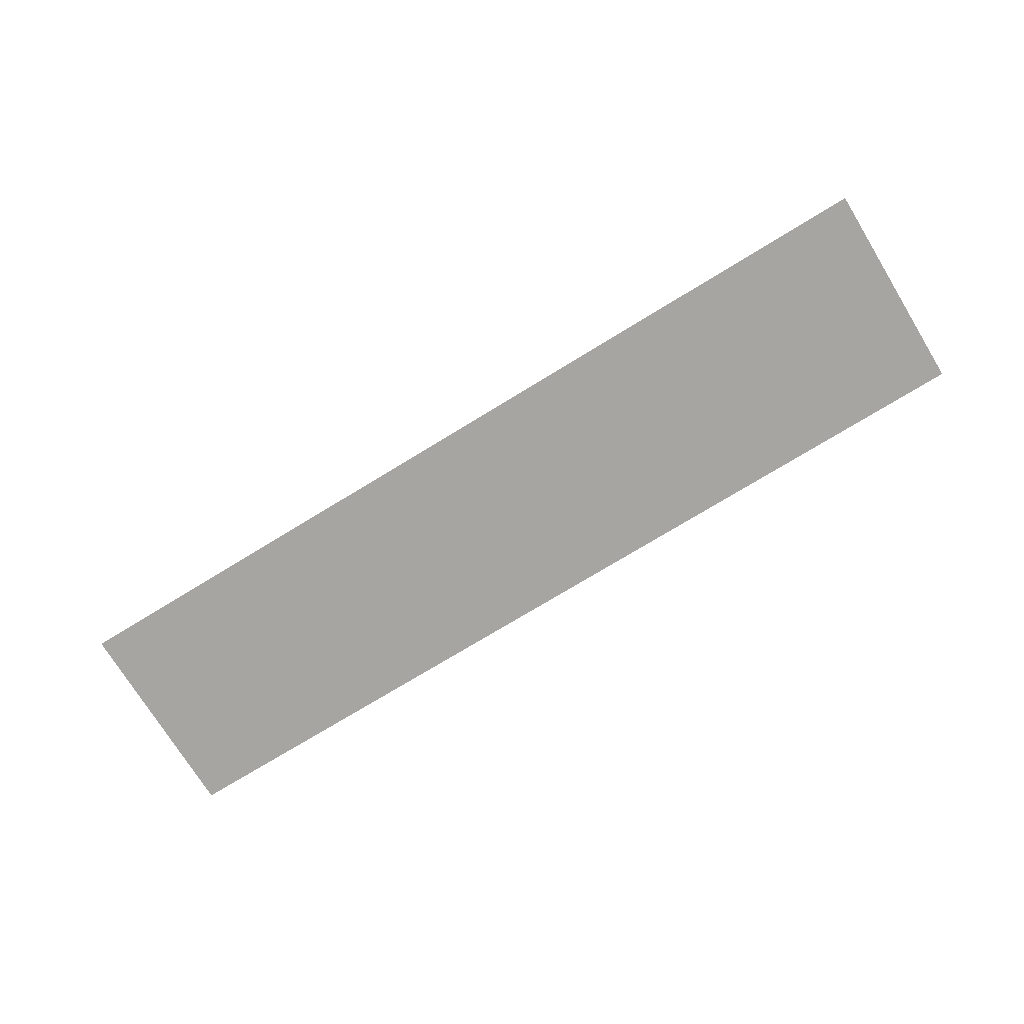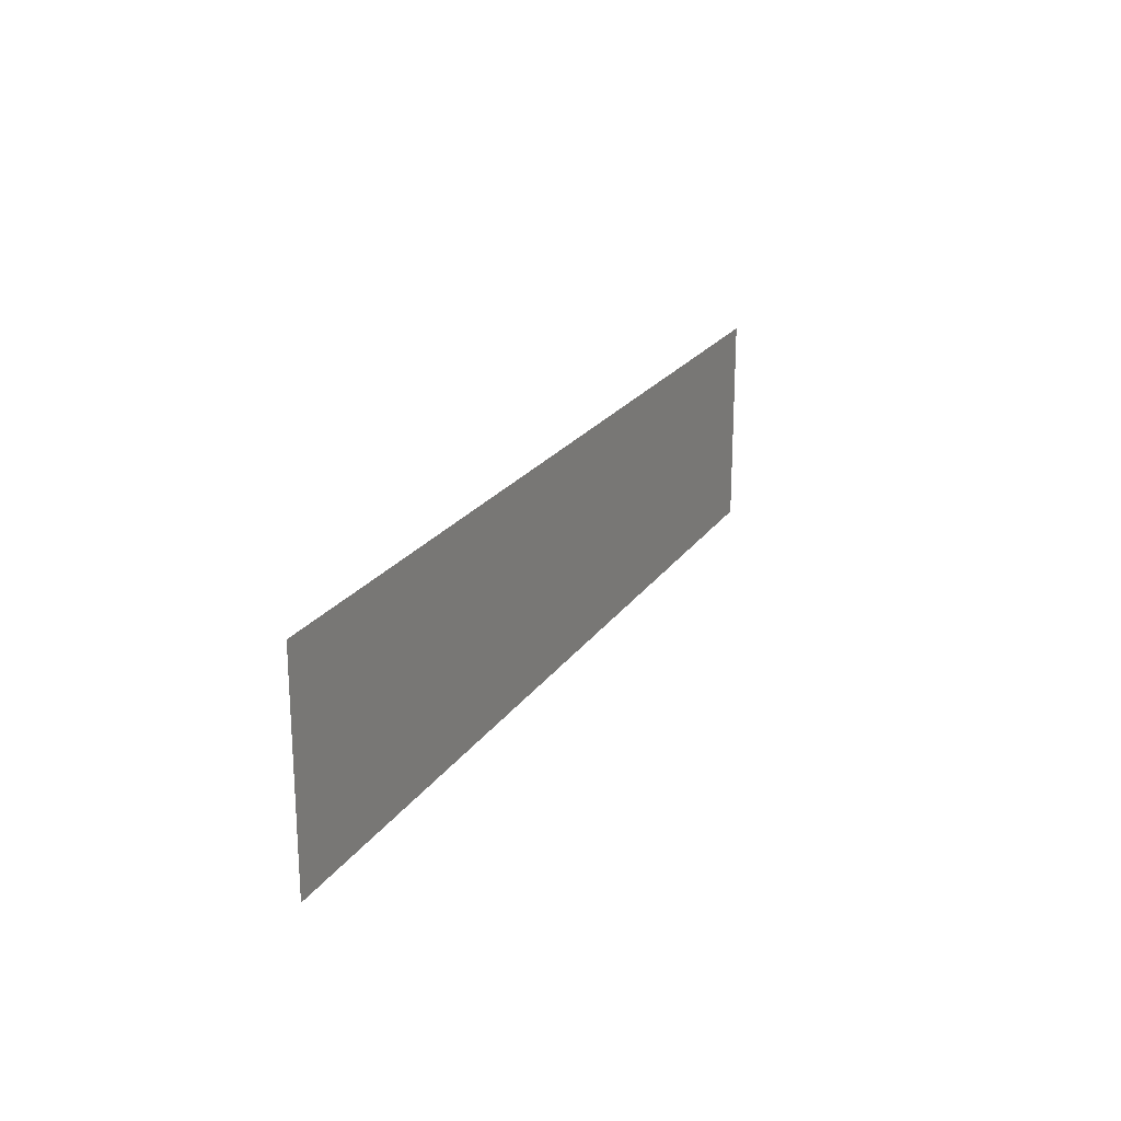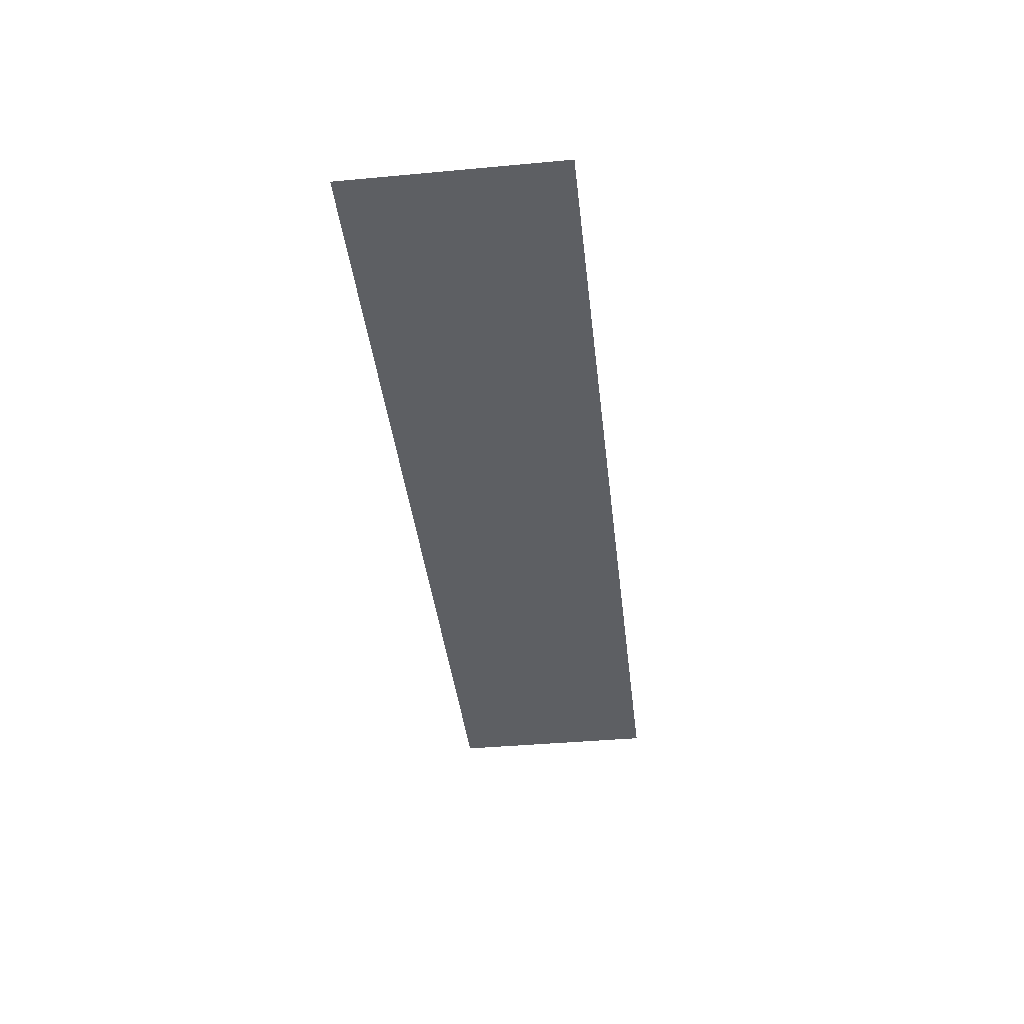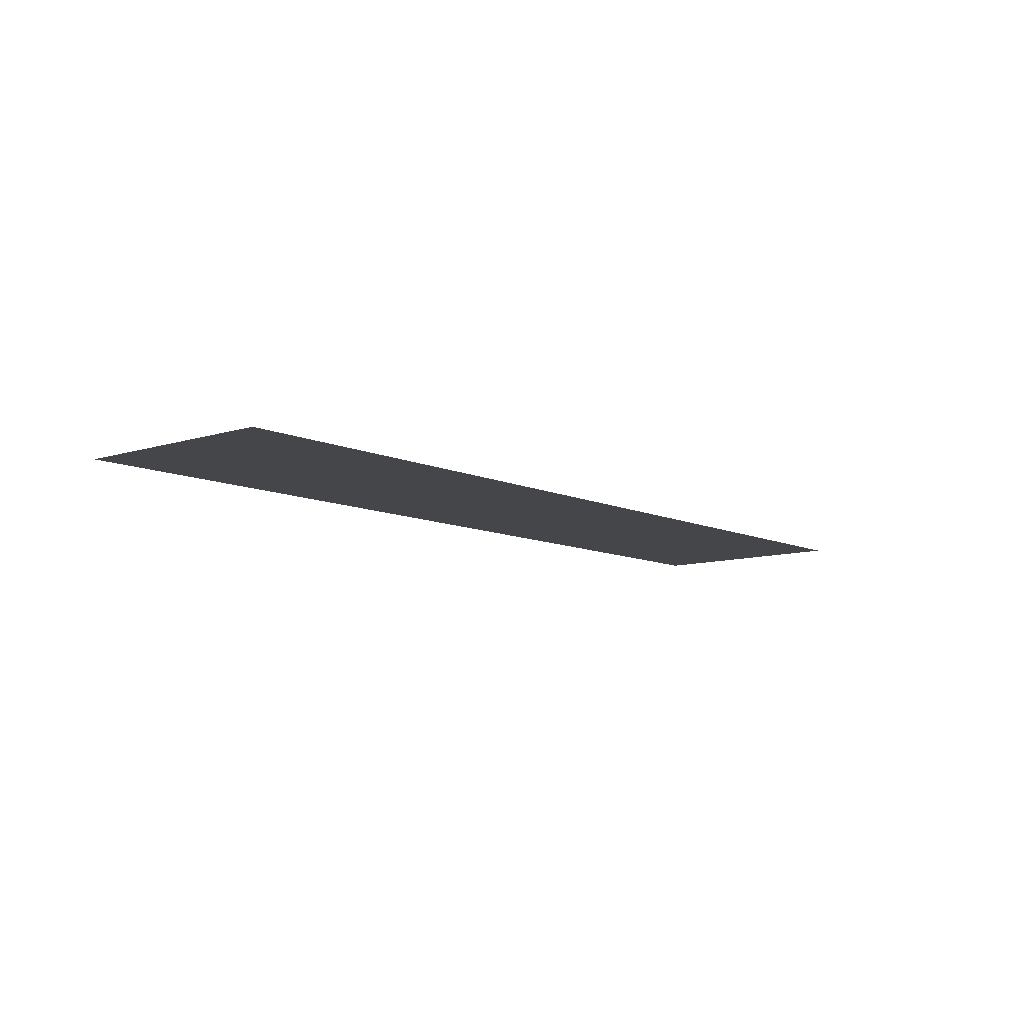
<metadata>
{"format":"obj","ext":"obj","renderer":"f3d","projection":"perspective","resolution":1024,"background":"white","views":[{"elev":-73.6,"azim":-148.5,"up":"+Z"},{"elev":21.6,"azim":114.6,"up":"+Y"},{"elev":-40.0,"azim":96.5,"up":"+Z"},{"elev":-9.6,"azim":-50.1,"up":"+Z"}]}
</metadata>
<code>
v -127.2 -112.8 0
v -128 -112.8 0
v -128 -112 0
v -127.2 -112 0
v -128 -112.8 0
v -128.8 -112.8 0
v -128.8 -112 0
v -128 -112 0
v -128.8 -112.8 0
v -129.6 -112.8 0
v -129.6 -112 0
v -128.8 -112 0
v -129.6 -112.8 0
v -130.4 -112.8 0
v -130.4 -112 0
v -129.6 -112 0
v -130.4 -112.8 0
v -131.2 -112.8 0
v -131.2 -112 0
v -130.4 -112 0
v -131.2 -112.8 0
v -132 -112.8 0
v -132 -112 0
v -131.2 -112 0
v -132 -112.8 0
v -132.8 -112.8 0
v -132.8 -112 0
v -132 -112 0
v -132.8 -112.8 0
v -133.6 -112.8 0
v -133.6 -112 0
v -132.8 -112 0
v -133.6 -112.8 0
v -134.4 -112.8 0
v -134.4 -112 0
v -133.6 -112 0
v -134.4 -112.8 0
v -135.2 -112.8 0
v -135.2 -112 0
v -134.4 -112 0
v -135.2 -112.8 0
v -136 -112.8 0
v -136 -112 0
v -135.2 -112 0
v -136 -112.8 0
v -136.8 -112.8 0
v -136.8 -112 0
v -136 -112 0
v -136.8 -112.8 0
v -137.6 -112.8 0
v -137.6 -112 0
v -136.8 -112 0
v -127.2 -113.6 0
v -128 -113.6 0
v -128 -112.8 0
v -127.2 -112.8 0
v -128 -113.6 0
v -128.8 -113.6 0
v -128.8 -112.8 0
v -128 -112.8 0
v -128.8 -113.6 0
v -129.6 -113.6 0
v -129.6 -112.8 0
v -128.8 -112.8 0
v -129.6 -113.6 0
v -130.4 -113.6 0
v -130.4 -112.8 0
v -129.6 -112.8 0
v -130.4 -113.6 0
v -131.2 -113.6 0
v -131.2 -112.8 0
v -130.4 -112.8 0
v -131.2 -113.6 0
v -132 -113.6 0
v -132 -112.8 0
v -131.2 -112.8 0
v -132 -113.6 0
v -132.8 -113.6 0
v -132.8 -112.8 0
v -132 -112.8 0
v -132.8 -113.6 0
v -133.6 -113.6 0
v -133.6 -112.8 0
v -132.8 -112.8 0
v -133.6 -113.6 0
v -134.4 -113.6 0
v -134.4 -112.8 0
v -133.6 -112.8 0
v -134.4 -113.6 0
v -135.2 -113.6 0
v -135.2 -112.8 0
v -134.4 -112.8 0
v -135.2 -113.6 0
v -136 -113.6 0
v -136 -112.8 0
v -135.2 -112.8 0
v -136 -113.6 0
v -136.8 -113.6 0
v -136.8 -112.8 0
v -136 -112.8 0
v -136.8 -113.6 0
v -137.6 -113.6 0
v -137.6 -112.8 0
v -136.8 -112.8 0
v -127.2 -114.4 0
v -128 -114.4 0
v -128 -113.6 0
v -127.2 -113.6 0
v -128 -114.4 0
v -128.8 -114.4 0
v -128.8 -113.6 0
v -128 -113.6 0
v -128.8 -114.4 0
v -129.6 -114.4 0
v -129.6 -113.6 0
v -128.8 -113.6 0
v -129.6 -114.4 0
v -130.4 -114.4 0
v -130.4 -113.6 0
v -129.6 -113.6 0
v -130.4 -114.4 0
v -131.2 -114.4 0
v -131.2 -113.6 0
v -130.4 -113.6 0
v -131.2 -114.4 0
v -132 -114.4 0
v -132 -113.6 0
v -131.2 -113.6 0
v -132 -114.4 0
v -132.8 -114.4 0
v -132.8 -113.6 0
v -132 -113.6 0
v -132.8 -114.4 0
v -133.6 -114.4 0
v -133.6 -113.6 0
v -132.8 -113.6 0
v -133.6 -114.4 0
v -134.4 -114.4 0
v -134.4 -113.6 0
v -133.6 -113.6 0
v -134.4 -114.4 0
v -135.2 -114.4 0
v -135.2 -113.6 0
v -134.4 -113.6 0
v -135.2 -114.4 0
v -136 -114.4 0
v -136 -113.6 0
v -135.2 -113.6 0
v -136 -114.4 0
v -136.8 -114.4 0
v -136.8 -113.6 0
v -136 -113.6 0
v -136.8 -114.4 0
v -137.6 -114.4 0
v -137.6 -113.6 0
v -136.8 -113.6 0
g OverworldSimple_mesh_0026
f 1 2 3 4
f 5 6 7 8
f 9 10 11 12
f 13 14 15 16
f 17 18 19 20
f 21 22 23 24
f 25 26 27 28
f 29 30 31 32
f 33 34 35 36
f 37 38 39 40
f 41 42 43 44
f 45 46 47 48
f 49 50 51 52
f 53 54 55 56
f 57 58 59 60
f 61 62 63 64
f 65 66 67 68
f 69 70 71 72
f 73 74 75 76
f 77 78 79 80
f 81 82 83 84
f 85 86 87 88
f 89 90 91 92
f 93 94 95 96
f 97 98 99 100
f 101 102 103 104
f 105 106 107 108
f 109 110 111 112
f 113 114 115 116
f 117 118 119 120
f 121 122 123 124
f 125 126 127 128
f 129 130 131 132
f 133 134 135 136
f 137 138 139 140
f 141 142 143 144
f 145 146 147 148
f 149 150 151 152
f 153 154 155 156

</code>
